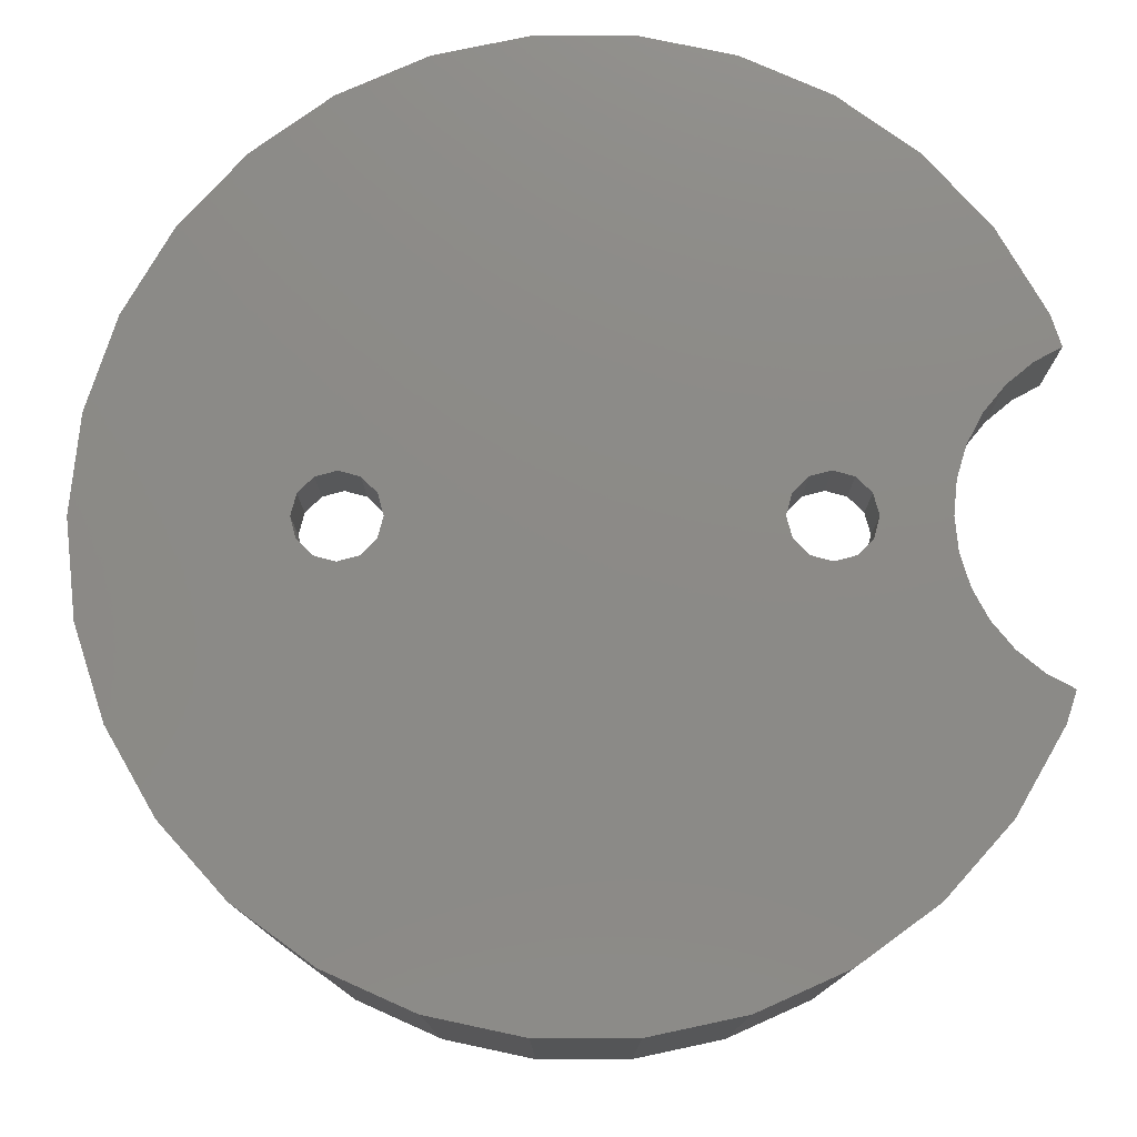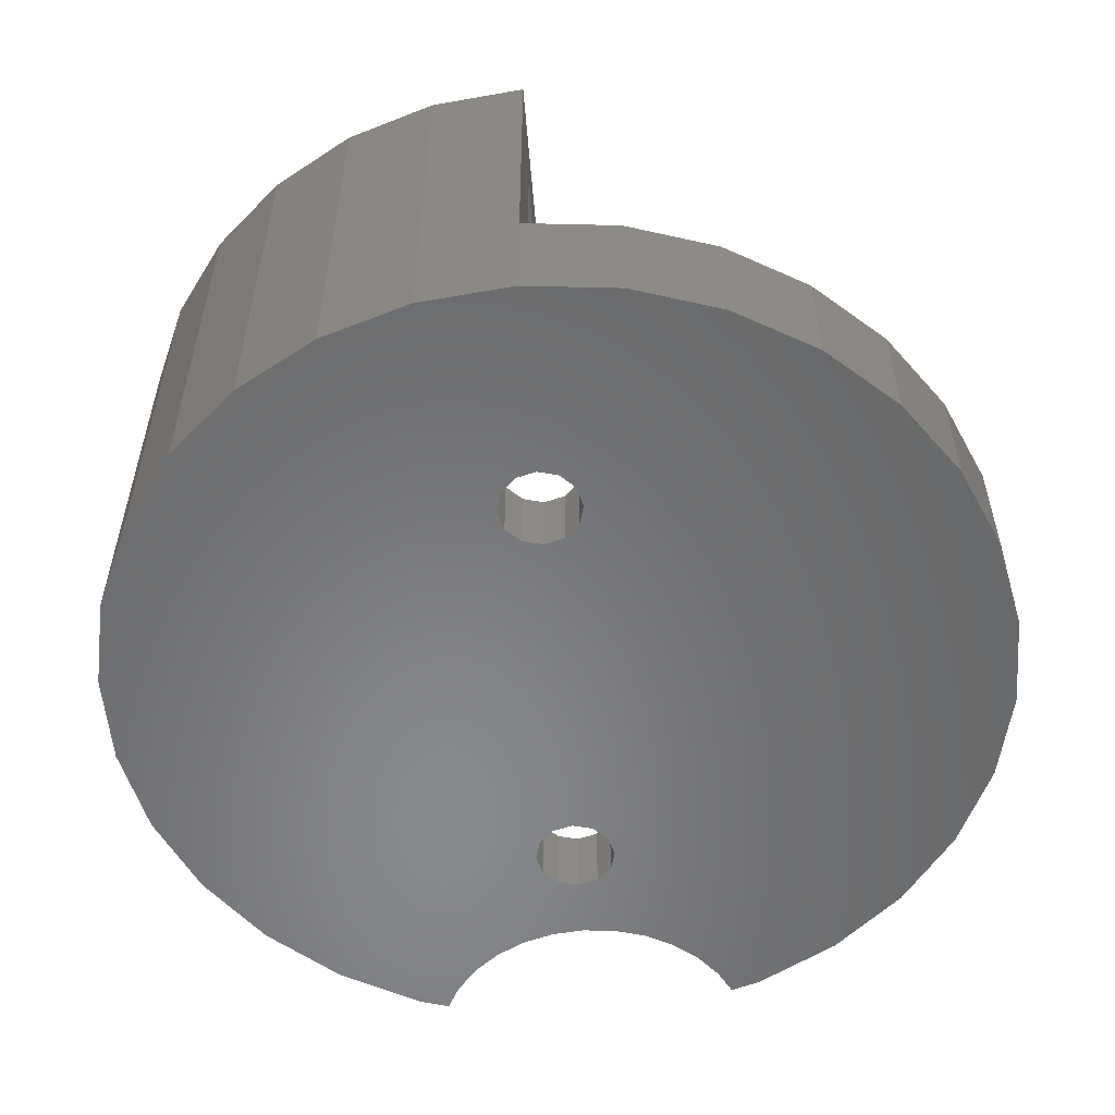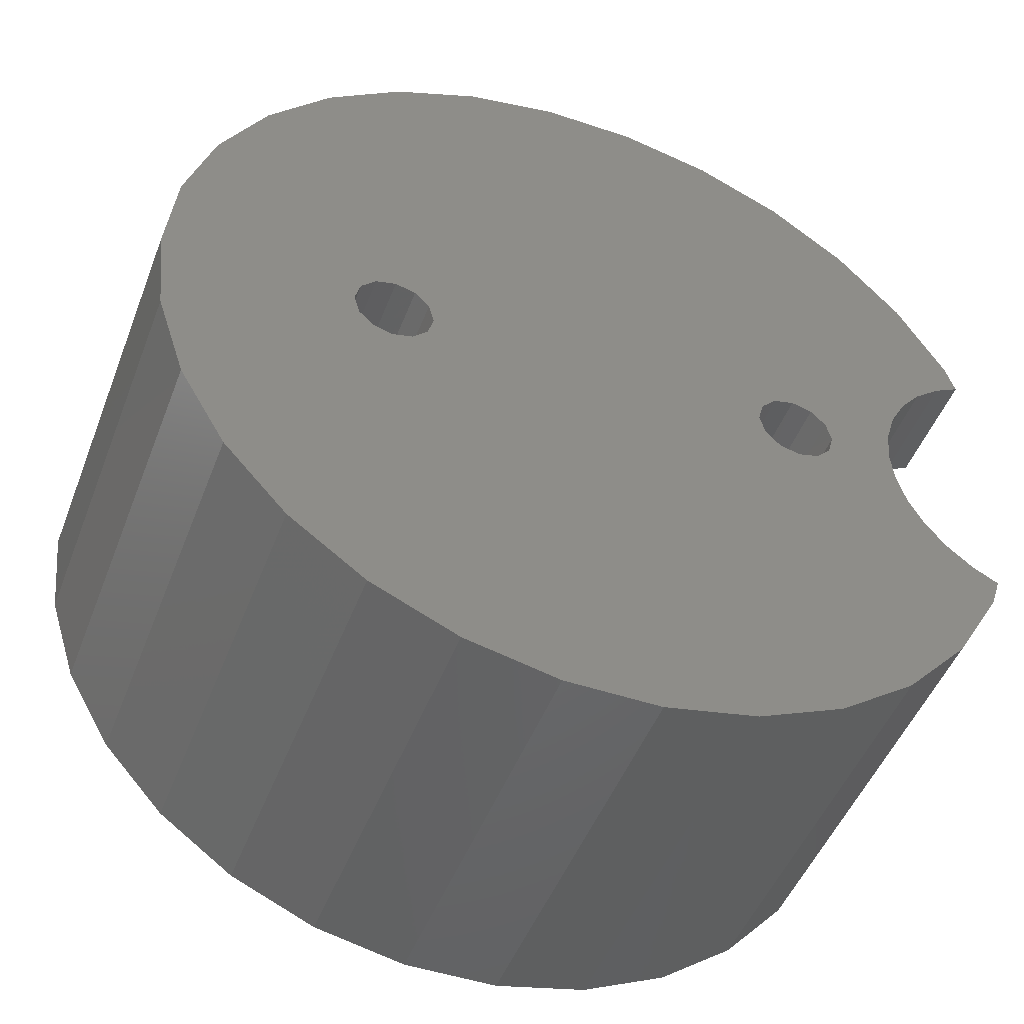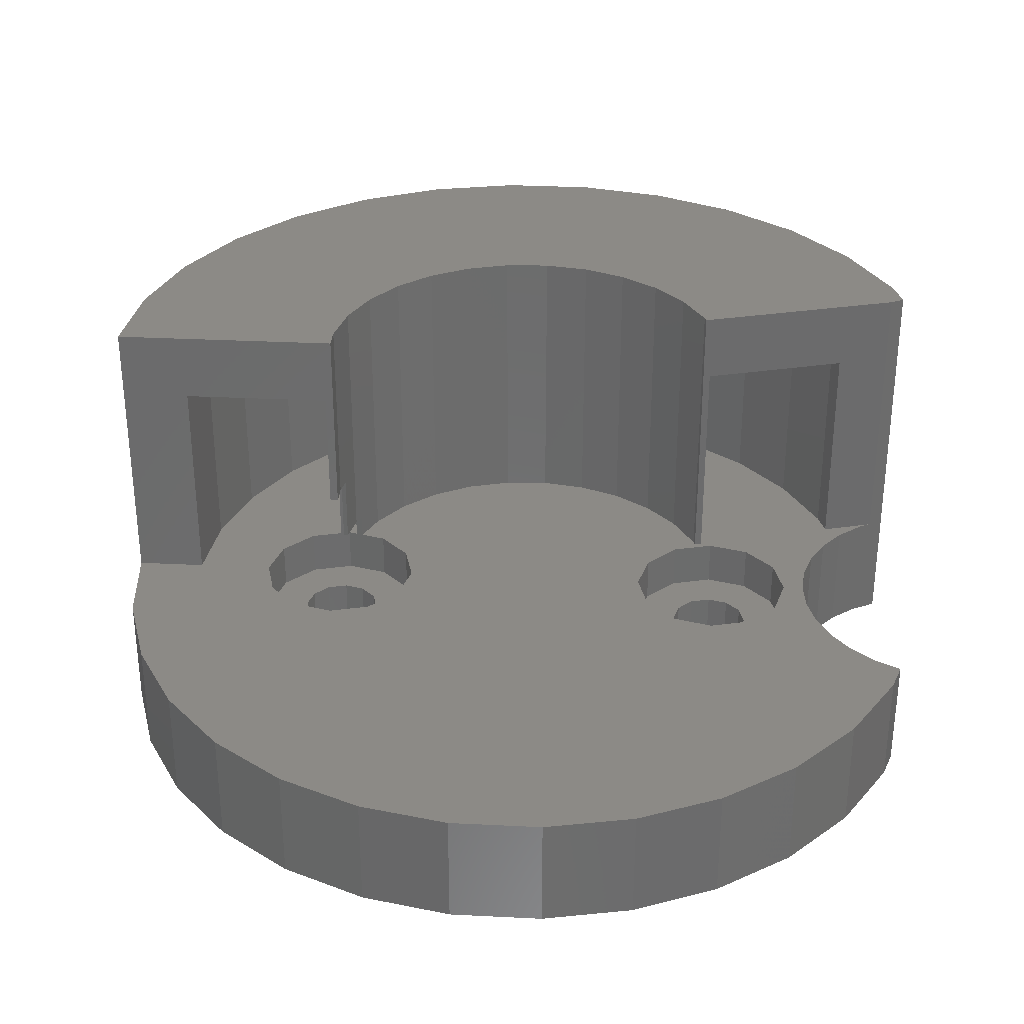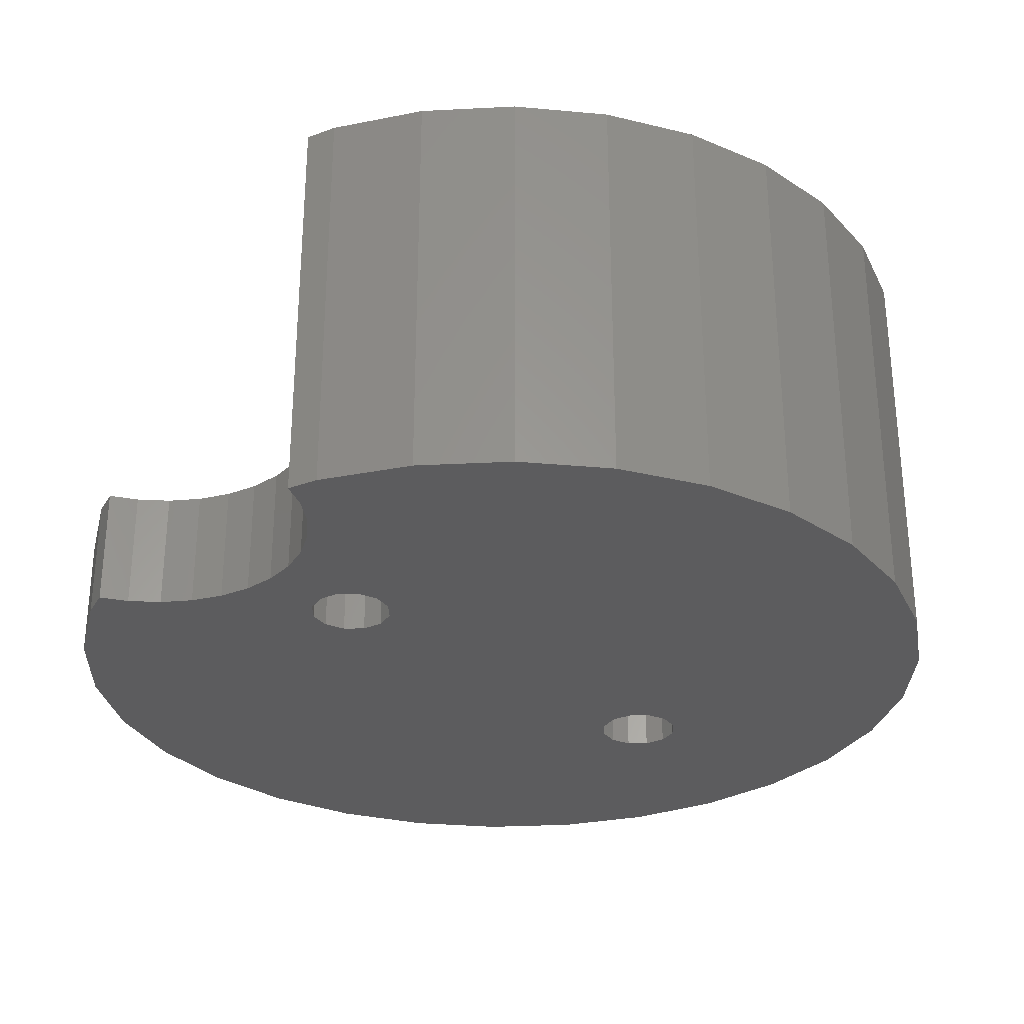
<metadata>
{"format":"stl","ext":"stl","renderer":"f3d","projection":"perspective","resolution":1024,"background":"white","views":[{"elev":-12.7,"azim":-179.9,"up":"+Y"},{"elev":-55.2,"azim":94.6,"up":"+Z"},{"elev":-48.3,"azim":159.4,"up":"+Y"},{"elev":31.6,"azim":-176.0,"up":"+Z"},{"elev":-29.6,"azim":-43.7,"up":"+Z"}]}
</metadata>
<code>
# stl→obj: 279 verts, 566 faces
v 1.652 -15.71 5
v -1.652 -15.71 14.4
v 1.652 -15.71 14.4
v -1.652 -15.71 5
v 9.097 -1.934 14.4
v 15.45 -3.285 14.4
v 14.43 -6.426 14.4
v 8.496 -3.783 14.4
v 12.78 -9.287 14.4
v 7.524 -5.466 14.4
v 10.57 -11.74 14.4
v 15.8 0 14.4
v 9.3 0 14.4
v 6.223 -6.911 14.4
v 7.9 -13.68 14.4
v 4.65 -8.054 14.4
v 4.882 -15.03 14.4
v 2.874 -8.845 14.4
v 0.9721 -9.249 14.4
v -0.9721 -9.249 14.4
v -2.874 -8.845 14.4
v -4.882 -15.03 14.4
v -4.65 -8.054 14.4
v -7.9 -13.68 14.4
v -6.223 -6.911 14.4
v -10.57 -11.74 14.4
v -7.524 -5.466 14.4
v -12.78 -9.287 14.4
v -8.496 -3.783 14.4
v -14.43 -6.426 14.4
v -14.75 -5.44 14.4
v -8.537 -3.657 14.4
v -14.43 -6.426 5
v -12.78 -9.287 5
v -7.9 -13.68 5
v -10.57 -11.74 5
v -14.75 -5.44 5
v 10.57 -11.74 5
v 7.9 -13.68 5
v 12.78 -9.287 5
v 14.43 -6.426 5
v -12.03 -1.75 5
v -13.93 -2.679 5
v -10.75 -3.031 5
v -14.58 -3.889 5
v -15.45 -4.95 5
v -16.51 -5.82 5
v -17.01 -6.086 5
v 15.8 0 5
v 12.03 1.75 5
v 12.5 0 5
v 15.21 11.05 5
v 10.75 3.031 5
v 9 3.5 5
v 12.58 13.97 5
v 9.4 16.28 5
v 7.25 3.031 5
v 5.81 17.88 5
v 1.965 18.7 5
v -7.25 3.031 5
v 5.969 1.75 5
v -5.5 0 5
v 5.5 0 5
v -5.969 1.75 5
v -5.969 -1.75 5
v 1.456 -8.881 5
v 3.331 -8.361 5
v -1.965 18.7 5
v -0.4872 -8.987 5
v -2.408 -8.672 5
v -5.81 17.88 5
v 5.051 -7.449 5
v -9.4 16.28 5
v -9 3.5 5
v -12.58 13.97 5
v -15.21 11.05 5
v -10.75 3.031 5
v -13.93 2.679 5
v -14.58 3.889 5
v 18.39 3.909 5
v 17.17 7.647 5
v 18.8 0 5
v 12.03 -1.75 5
v 15.45 -3.285 5
v 10.75 -3.031 5
v 7.524 -5.466 5
v 9 -3.5 5
v 8.496 -3.783 5
v 8.621 -3.398 5
v 6.223 -6.911 5
v 4.65 -8.054 5
v 4.882 -15.03 5
v 2.874 -8.845 5
v 0.9721 -9.249 5
v -0.9721 -9.249 5
v -2.874 -8.845 5
v -4.882 -15.03 5
v -4.65 -8.054 5
v -6.223 -6.911 5
v -7.524 -5.466 5
v -9 -3.5 5
v -8.496 -3.783 5
v -8.537 -3.657 5
v -13.53 -1.366 5
v -12.5 0 5
v -13.4 0 5
v -13.53 1.366 5
v -12.03 1.75 5
v -15.45 4.95 5
v -17.17 7.647 5
v -16.51 5.82 5
v -17.58 6.393 5
v 7.25 -3.031 5
v 7.712 -4.64 5
v 8.323 -3.319 5
v 6.534 -6.189 5
v 5.969 -1.75 5
v -4.216 -7.952 5
v -5.826 -6.859 5
v -7.165 -5.447 5
v -7.25 -3.031 5
v -8.168 -3.779 5
v -8.238 -3.571 5
v 8.621 -3.398 6
v 9.097 -1.934 6
v 9.125 -1.667 9
v 9.3 0 9
v 9.125 -1.667 6
v -17.17 7.647 0
v -15.21 11.05 0
v 18.39 3.909 0
v 18.8 0 0
v 15.21 -11.05 17.4
v 17.17 -7.647 0
v 17.17 -7.647 17.4
v 15.21 -11.05 0
v -12.58 13.97 0
v -1.965 18.7 0
v -5.81 17.88 0
v 9.4 16.28 0
v 5.81 17.88 0
v 17.17 7.647 0
v -9.4 16.28 0
v 1.965 18.7 0
v 8.947 -0.9731 17.4
v 18.39 -3.909 17.4
v 18.8 0 17.4
v 8.529 -2.874 17.4
v 7.712 -4.64 17.4
v 8.947 0 17.4
v 6.534 -6.189 17.4
v 12.58 -13.97 17.4
v 5.051 -7.449 17.4
v 9.4 -16.28 17.4
v 3.331 -8.361 17.4
v 5.81 -17.88 17.4
v 1.456 -8.881 17.4
v 1.965 -18.7 17.4
v -0.4872 -8.987 17.4
v -1.965 -18.7 17.4
v -2.408 -8.672 17.4
v -5.81 -17.88 17.4
v -4.216 -7.952 17.4
v -9.4 -16.28 17.4
v -5.826 -6.859 17.4
v -12.58 -13.97 17.4
v -7.165 -5.447 17.4
v -15.21 -11.05 17.4
v -8.168 -3.779 17.4
v -17.01 -6.086 17.4
v -8.238 -3.571 17.4
v -17.17 -7.647 17.4
v -17.58 -6.393 17.4
v 15.21 11.05 0
v 12.58 13.97 0
v 1.965 -18.7 0
v 5.81 -17.88 0
v 18.39 -3.909 0
v -12.58 -13.97 0
v -9.4 -16.28 0
v -17.58 6.393 0
v -17.17 -7.647 0
v -17.58 -6.393 0
v -15.21 -11.05 0
v -5.81 -17.88 0
v -1.965 -18.7 0
v -10.47 0.85 0
v -13.93 2.679 0
v -9.85 1.472 0
v -14.58 3.889 0
v -15.45 4.95 0
v -16.51 5.82 0
v 10.7 0 0
v 10.47 -0.85 0
v 9.85 -1.472 0
v 10.47 0.85 0
v 9 -1.7 0
v 12.58 -13.97 0
v 9.85 1.472 0
v 9.4 -16.28 0
v 8.15 -1.472 0
v 7.528 -0.85 0
v 9 1.7 0
v 8.15 1.472 0
v 7.528 0.85 0
v -7.528 0.85 0
v 7.3 0 0
v -7.528 -0.85 0
v -7.3 0 0
v -8.15 -1.472 0
v -9 -1.7 0
v -14.58 -3.889 0
v -13.93 -2.679 0
v -9.85 -1.472 0
v -8.15 1.472 0
v -9 1.7 0
v -13.53 1.366 0
v -13.4 0 0
v -10.7 0 0
v -10.47 -0.85 0
v -13.53 -1.366 0
v -15.45 -4.95 0
v -16.51 -5.82 0
v 8.947 -0.9731 9
v 8.947 0 9
v 8.799 -1.646 6
v 8.529 -2.874 6
v 8.799 -1.646 9
v 8.323 -3.319 6
v -10.7 0 3
v -10.47 0.85 3
v -7.528 0.85 3
v -7.3 0 3
v -9 1.7 3
v -9.85 1.472 3
v -8.15 1.472 3
v -9.85 -1.472 3
v -9 -1.7 3
v -10.47 -0.85 3
v -8.15 -1.472 3
v -7.528 -0.85 3
v -12.03 1.75 3
v -12.5 0 3
v -9 3.5 3
v -7.25 3.031 3
v -5.969 -1.75 3
v -5.5 0 3
v -5.969 1.75 3
v -12.03 -1.75 3
v -10.75 3.031 3
v -7.25 -3.031 3
v -9 -3.5 3
v -10.75 -3.031 3
v 7.3 0 3
v 7.528 0.85 3
v 10.47 0.85 3
v 10.7 0 3
v 9 1.7 3
v 8.15 1.472 3
v 9.85 1.472 3
v 9 -1.7 9
v 9 -1.7 6
v 9 -1.7 3
v 9.85 -1.472 3
v 10.47 -0.85 3
v 7.528 -0.85 3
v 8.15 -1.472 3
v 5.969 1.75 3
v 5.5 0 3
v 12.5 0 3
v 12.03 1.75 3
v 10.75 3.031 3
v 12.03 -1.75 3
v 9 3.5 3
v 7.25 3.031 3
v 10.75 -3.031 3
v 9 -3.5 3
v 7.25 -3.031 3
v 5.969 -1.75 3
f 1 2 3
f 2 1 4
f 5 6 7
f 8 7 9
f 10 9 11
f 5 7 8
f 12 5 13
f 6 5 12
f 14 11 15
f 9 10 8
f 11 14 10
f 16 15 17
f 15 16 14
f 17 18 16
f 3 18 17
f 3 19 18
f 3 20 19
f 2 20 3
f 2 21 20
f 22 21 2
f 21 22 23
f 24 23 22
f 23 24 25
f 26 25 24
f 25 26 27
f 28 27 26
f 27 28 29
f 30 29 28
f 31 29 30
f 29 31 32
f 28 33 30
f 33 28 34
f 35 26 24
f 26 35 36
f 26 34 28
f 34 26 36
f 30 37 31
f 37 30 33
f 38 15 11
f 15 38 39
f 40 7 41
f 7 40 9
f 42 43 44
f 45 44 43
f 44 33 34
f 37 44 45
f 44 37 33
f 46 37 45
f 47 37 46
f 37 47 48
f 49 50 51
f 52 53 50
f 54 55 56
f 52 54 53
f 56 57 54
f 58 57 56
f 59 57 58
f 60 57 59
f 57 60 61
f 62 63 64
f 61 64 63
f 65 63 62
f 63 66 67
f 60 59 68
f 69 63 65
f 63 69 66
f 69 65 70
f 60 68 71
f 63 67 72
f 61 60 64
f 73 60 71
f 60 73 74
f 75 74 73
f 76 74 75
f 74 76 77
f 78 77 79
f 50 80 81
f 80 49 82
f 50 81 52
f 50 49 80
f 83 49 51
f 49 83 84
f 54 52 55
f 85 84 83
f 84 85 41
f 41 85 40
f 86 40 85
f 86 85 87
f 88 87 89
f 86 87 88
f 40 86 38
f 90 38 86
f 38 90 39
f 91 39 90
f 39 91 92
f 93 92 91
f 93 1 92
f 94 1 93
f 95 1 94
f 95 4 1
f 96 4 95
f 97 96 98
f 96 97 4
f 35 98 99
f 36 99 100
f 98 35 97
f 101 100 102
f 101 102 103
f 44 100 101
f 99 36 35
f 100 44 34
f 43 42 104
f 104 105 106
f 100 34 36
f 107 108 78
f 105 104 42
f 105 107 106
f 108 107 105
f 77 78 108
f 109 77 76
f 77 109 79
f 110 109 76
f 109 110 111
f 111 110 112
f 113 114 115
f 113 116 114
f 117 116 113
f 72 117 63
f 117 72 116
f 70 65 118
f 118 65 119
f 65 120 119
f 121 120 65
f 121 122 120
f 121 123 122
f 101 123 121
f 123 101 103
f 92 3 17
f 3 92 1
f 39 17 15
f 17 39 92
f 38 9 40
f 9 38 11
f 41 6 84
f 6 41 7
f 84 12 49
f 12 84 6
f 97 24 22
f 24 97 35
f 4 22 2
f 22 4 97
f 95 19 20
f 19 95 94
f 100 29 102
f 29 100 27
f 99 23 25
f 23 99 98
f 99 27 100
f 27 99 25
f 102 32 103
f 32 102 29
f 91 14 16
f 14 91 90
f 10 88 8
f 88 10 86
f 14 86 10
f 86 14 90
f 5 124 125
f 8 124 5
f 88 124 8
f 124 88 89
f 13 126 127
f 5 126 13
f 125 126 5
f 126 125 128
f 98 21 23
f 21 98 96
f 96 20 21
f 20 96 95
f 93 16 18
f 16 93 91
f 94 18 19
f 18 94 93
f 129 76 130
f 76 129 110
f 82 131 80
f 131 82 132
f 133 134 135
f 134 133 136
f 130 75 137
f 75 130 76
f 138 71 68
f 71 138 139
f 140 58 56
f 58 140 141
f 80 142 81
f 142 80 131
f 143 75 73
f 75 143 137
f 144 68 59
f 68 144 138
f 139 73 71
f 73 139 143
f 145 146 147
f 148 146 145
f 149 135 148
f 135 149 133
f 145 147 150
f 146 148 135
f 151 133 149
f 133 151 152
f 153 152 151
f 152 153 154
f 155 154 153
f 154 155 156
f 157 156 155
f 156 157 158
f 159 158 157
f 159 160 158
f 161 160 159
f 162 161 163
f 161 162 160
f 164 163 165
f 166 165 167
f 168 167 169
f 170 169 171
f 163 164 162
f 165 166 164
f 167 168 166
f 169 170 168
f 170 172 168
f 172 170 173
f 81 174 52
f 174 81 142
f 175 56 55
f 56 175 140
f 141 59 58
f 59 141 144
f 52 175 55
f 175 52 174
f 176 156 158
f 156 176 177
f 146 82 147
f 178 82 146
f 82 178 132
f 135 178 146
f 178 135 134
f 179 164 166
f 164 179 180
f 181 110 129
f 110 181 112
f 182 173 183
f 173 182 172
f 184 172 182
f 172 184 168
f 185 160 162
f 160 185 186
f 180 162 164
f 162 180 185
f 179 168 184
f 168 179 166
f 187 188 189
f 190 189 188
f 130 189 190
f 189 130 137
f 191 130 190
f 129 191 192
f 191 129 130
f 129 192 181
f 193 132 178
f 194 178 134
f 132 193 131
f 195 134 136
f 196 131 193
f 197 136 198
f 131 196 142
f 199 142 196
f 178 194 193
f 134 195 194
f 197 198 200
f 136 197 195
f 200 201 197
f 177 201 200
f 176 201 177
f 201 176 202
f 142 199 174
f 203 174 199
f 174 203 175
f 175 203 140
f 204 140 203
f 144 204 205
f 206 205 207
f 204 141 140
f 208 202 176
f 202 208 207
f 206 207 209
f 208 176 186
f 205 206 144
f 210 186 185
f 204 144 141
f 144 206 138
f 207 208 209
f 186 210 208
f 180 210 185
f 210 180 211
f 179 211 180
f 184 211 179
f 212 211 184
f 213 214 212
f 215 138 206
f 138 215 139
f 143 215 216
f 215 143 139
f 137 216 189
f 217 187 218
f 218 187 219
f 214 213 220
f 188 187 217
f 216 137 143
f 219 221 218
f 220 221 219
f 221 220 213
f 211 212 214
f 184 222 212
f 182 222 184
f 222 182 223
f 223 182 183
f 152 136 133
f 136 152 198
f 177 154 156
f 154 177 200
f 186 158 160
f 158 186 176
f 200 152 154
f 152 200 198
f 70 163 161
f 163 70 118
f 224 150 225
f 150 224 145
f 169 123 171
f 123 169 122
f 226 227 228
f 228 145 224
f 148 228 227
f 228 148 145
f 165 120 167
f 120 165 119
f 69 161 159
f 161 69 70
f 118 165 163
f 165 118 119
f 116 149 114
f 149 116 151
f 115 114 229
f 229 148 227
f 149 229 114
f 229 149 148
f 116 153 151
f 153 116 72
f 72 155 153
f 155 72 67
f 67 157 155
f 157 67 66
f 66 159 157
f 159 66 69
f 167 122 169
f 122 167 120
f 147 12 150
f 82 12 147
f 12 82 49
f 13 150 12
f 225 13 127
f 13 225 150
f 31 171 32
f 123 32 171
f 32 123 103
f 171 31 170
f 48 31 37
f 31 48 170
f 230 187 231
f 187 230 219
f 209 232 206
f 232 209 233
f 189 234 235
f 234 189 216
f 231 189 235
f 189 231 187
f 216 236 234
f 236 216 215
f 211 237 238
f 237 211 214
f 206 236 215
f 236 206 232
f 239 219 230
f 219 239 220
f 210 238 240
f 238 210 211
f 208 233 209
f 233 208 241
f 237 220 239
f 220 237 214
f 210 241 208
f 241 210 240
f 105 242 108
f 242 105 243
f 244 60 74
f 60 244 245
f 246 62 247
f 62 246 65
f 245 64 60
f 64 245 248
f 42 243 105
f 243 42 249
f 250 74 77
f 74 250 244
f 108 250 77
f 250 108 242
f 233 247 248
f 232 248 245
f 247 233 246
f 241 246 233
f 248 232 233
f 245 236 232
f 244 236 245
f 244 234 236
f 244 235 234
f 250 235 244
f 242 231 250
f 235 250 231
f 246 241 251
f 240 251 241
f 238 251 240
f 238 252 251
f 237 252 238
f 253 237 239
f 237 253 252
f 249 239 230
f 231 242 230
f 243 230 242
f 239 249 253
f 230 243 249
f 246 121 65
f 121 246 251
f 252 44 101
f 44 252 253
f 44 249 42
f 249 44 253
f 247 64 248
f 64 247 62
f 251 101 121
f 101 251 252
f 254 205 255
f 205 254 207
f 193 256 196
f 256 193 257
f 204 258 259
f 258 204 203
f 255 204 259
f 204 255 205
f 203 260 258
f 260 203 199
f 128 261 126
f 261 128 262
f 195 263 264
f 263 195 197
f 194 257 193
f 257 194 265
f 196 260 199
f 260 196 256
f 126 228 224
f 228 126 261
f 126 224 127
f 127 224 225
f 266 207 254
f 207 266 202
f 195 265 194
f 265 195 264
f 267 202 266
f 202 267 201
f 262 228 261
f 228 262 226
f 197 267 263
f 267 197 201
f 63 268 61
f 268 63 269
f 270 50 271
f 50 270 51
f 257 270 271
f 256 271 272
f 270 257 273
f 265 273 257
f 271 256 257
f 272 260 256
f 274 260 272
f 274 258 260
f 274 259 258
f 275 259 274
f 268 255 275
f 259 275 255
f 273 265 276
f 264 276 265
f 263 276 264
f 263 277 276
f 267 277 263
f 278 267 266
f 267 278 277
f 279 266 254
f 255 268 254
f 269 254 268
f 266 279 278
f 254 269 279
f 275 54 57
f 54 275 274
f 268 57 61
f 57 268 275
f 274 53 54
f 53 274 272
f 276 87 85
f 87 276 277
f 273 51 270
f 51 273 83
f 271 53 272
f 53 271 50
f 117 269 63
f 269 117 279
f 277 89 87
f 89 277 115
f 278 115 277
f 115 278 113
f 89 229 124
f 229 89 115
f 278 117 113
f 117 278 279
f 276 83 273
f 83 276 85
f 125 262 128
f 125 226 262
f 227 125 124
f 125 227 226
f 227 124 229
f 218 107 217
f 107 218 106
f 192 109 111
f 109 192 191
f 222 45 212
f 45 222 46
f 188 79 190
f 79 188 78
f 190 109 191
f 109 190 79
f 217 78 188
f 78 217 107
f 181 111 112
f 111 181 192
f 222 47 46
f 47 222 223
f 221 106 218
f 106 221 104
f 212 43 213
f 43 212 45
f 47 223 48
f 48 173 170
f 48 183 173
f 183 48 223
f 213 104 221
f 104 213 43

</code>
